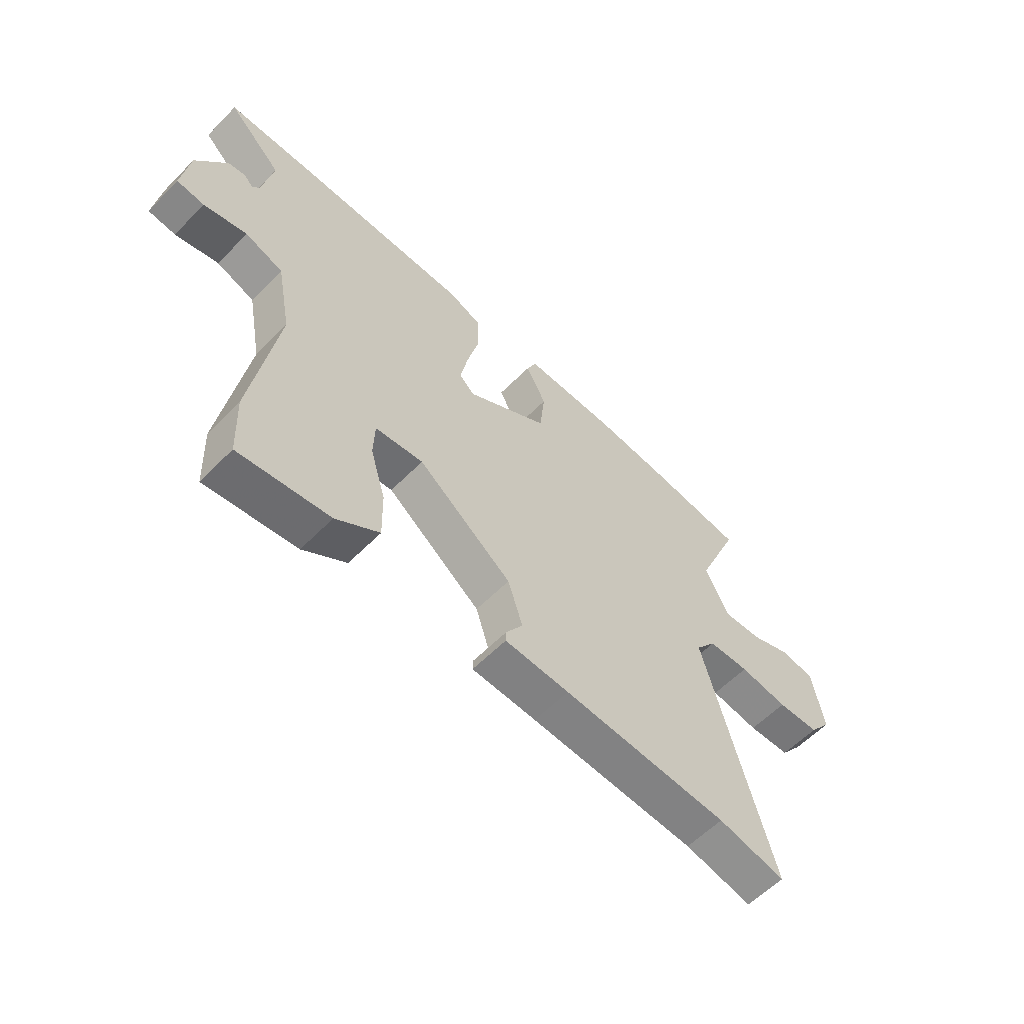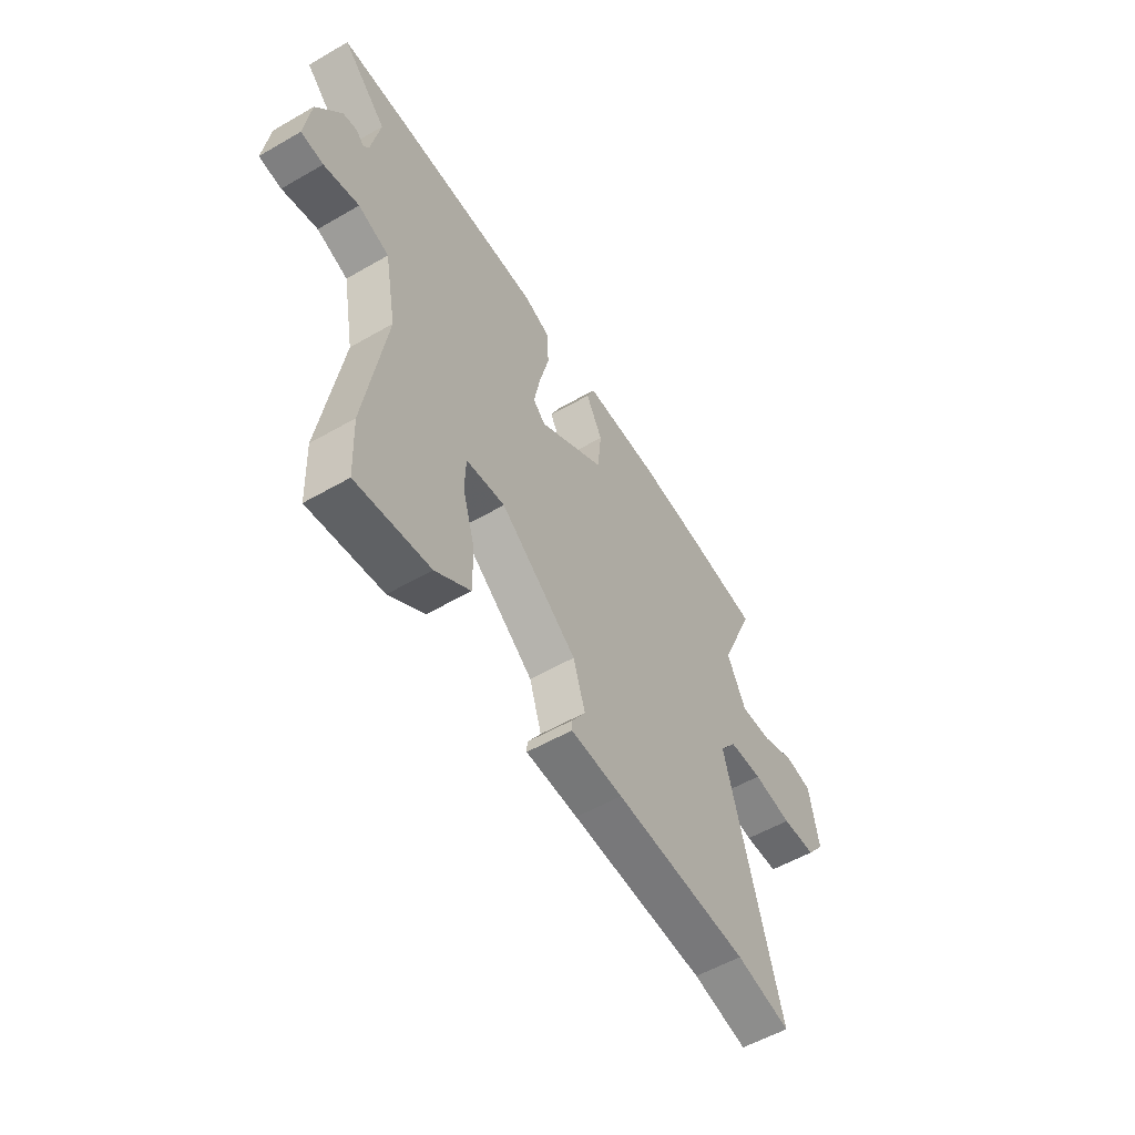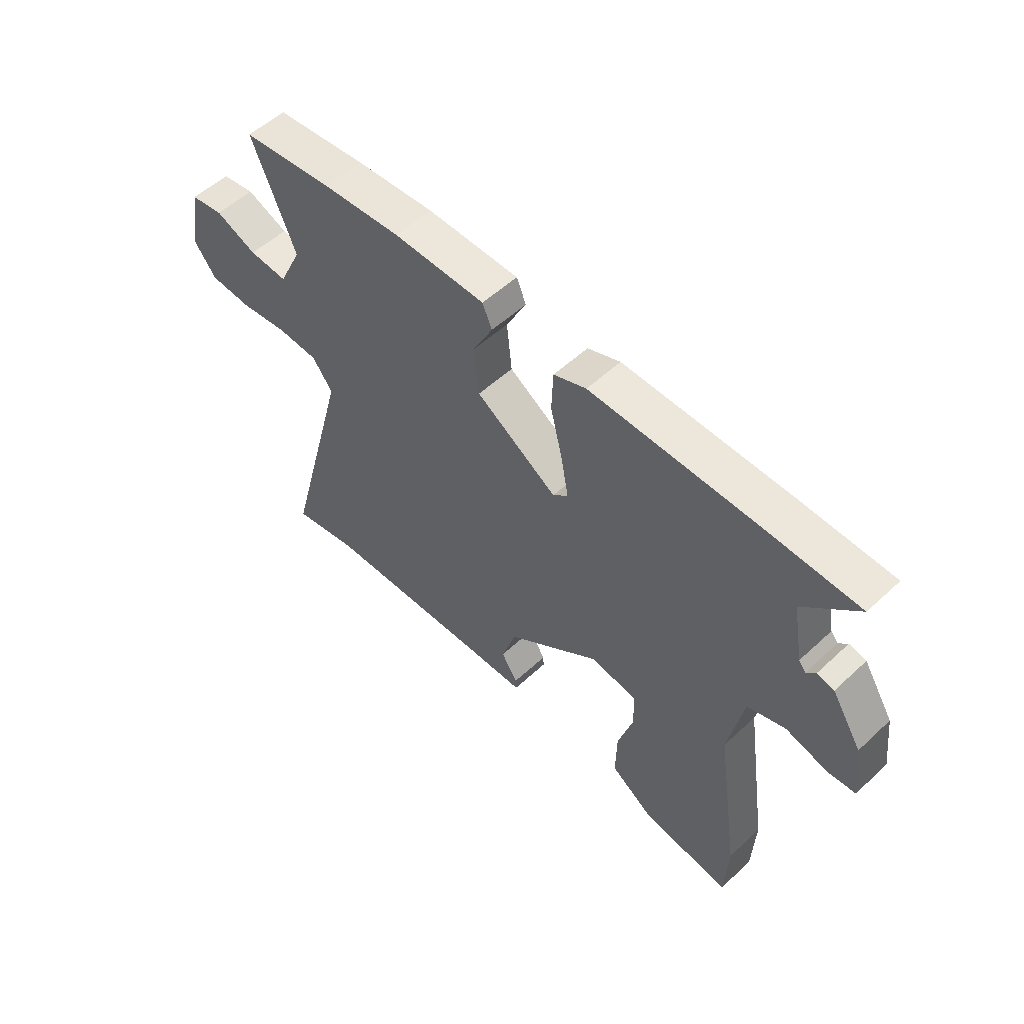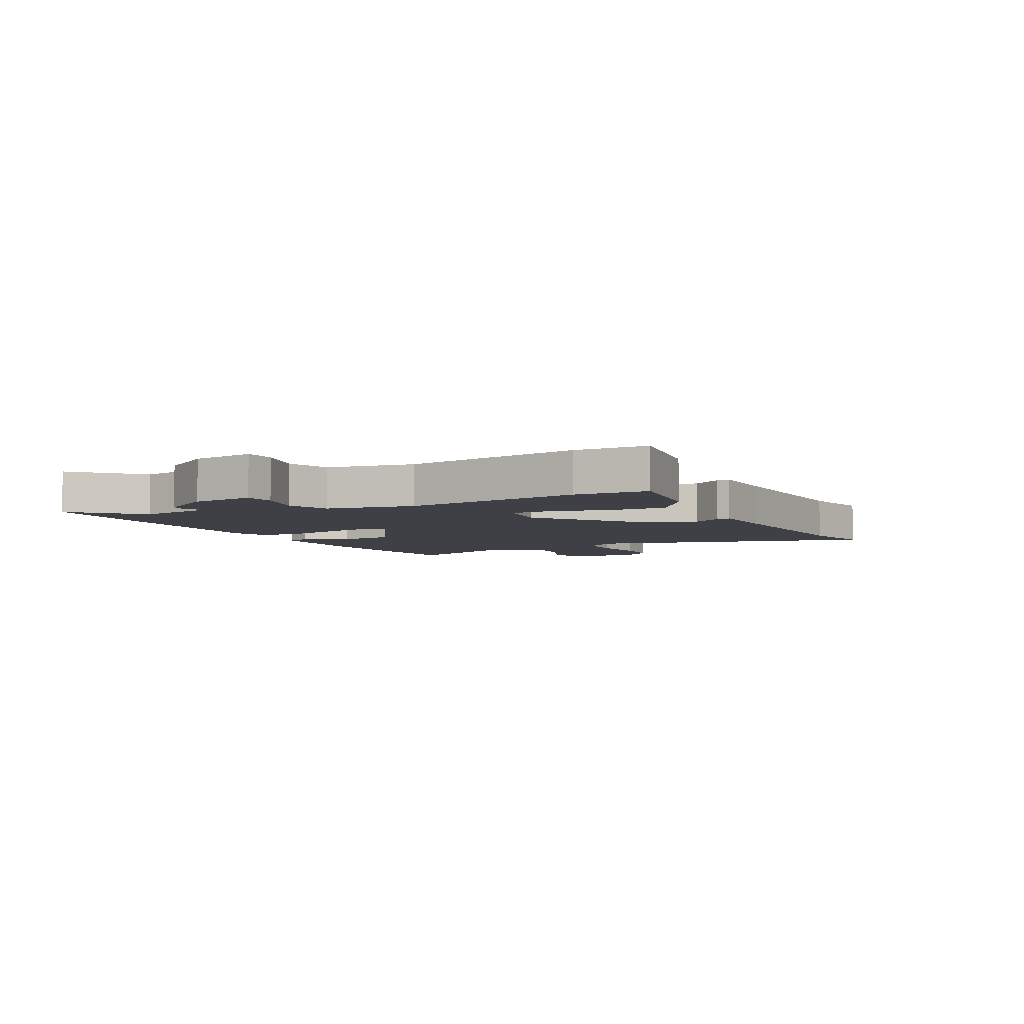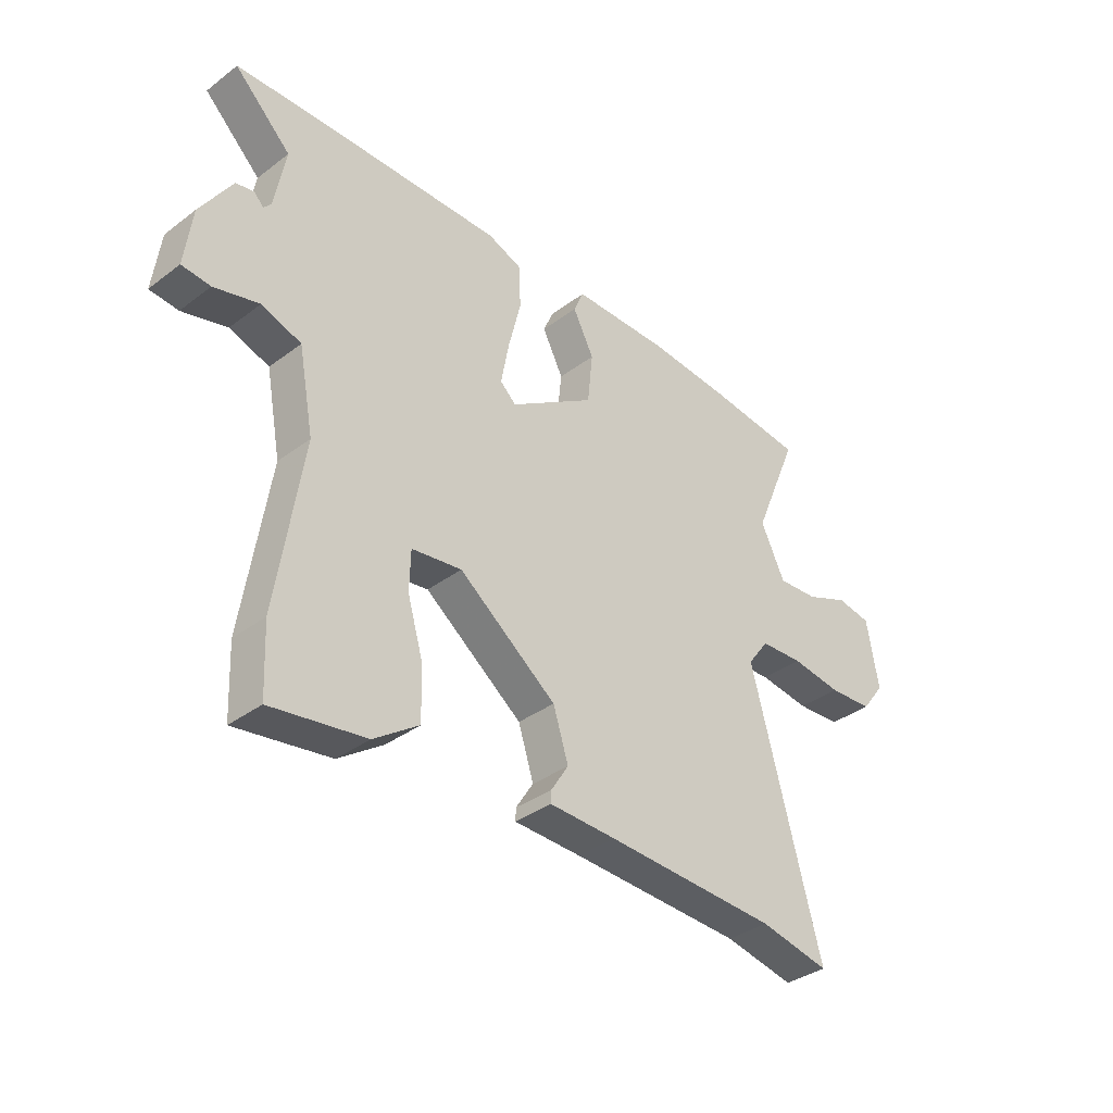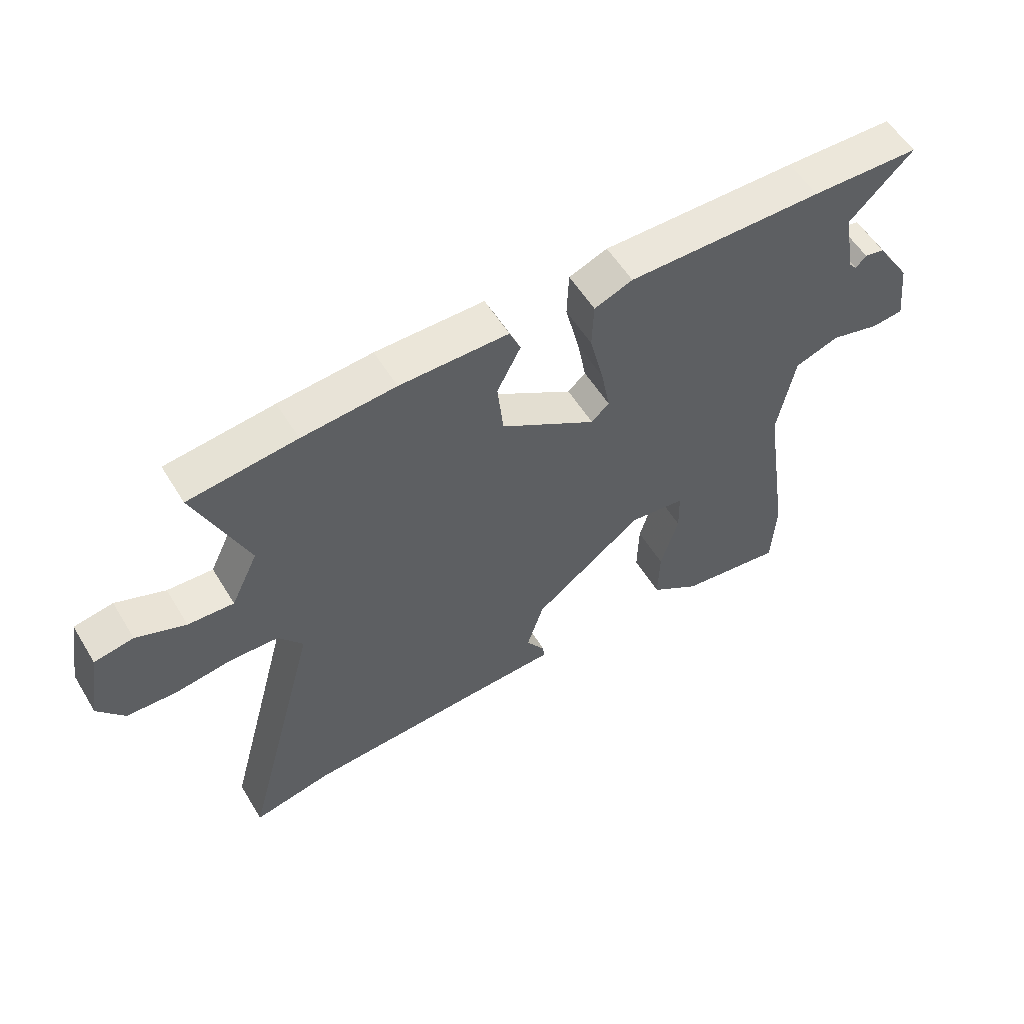
<metadata>
{"format":"obj","ext":"obj","renderer":"f3d","projection":"perspective","resolution":1024,"background":"white","views":[{"elev":-59.4,"azim":135.9,"up":"+Z"},{"elev":-55.6,"azim":121.2,"up":"+Z"},{"elev":54.3,"azim":45.5,"up":"+Z"},{"elev":-5.2,"azim":117.7,"up":"+Y"},{"elev":-35.9,"azim":134.5,"up":"+Z"},{"elev":56.5,"azim":-31.2,"up":"+Z"}]}
</metadata>
<code>
v -0.607 0.07 0.488
v -0.425 0.07 0.508
v -0.267 0.07 0.52
v -0.083 0.07 0.518
v -0.064 0.07 0.473
v -0.104 0.07 0.395
v -0.094 0.07 0.298
v 0.069 0.07 0.193
v 0.099 0.07 0.221
v 0.084 0.07 0.302
v 0.06 0.07 0.401
v 0.063 0.07 0.481
v 0.128 0.07 0.506
v 0.46 0.07 0.501
v 0.645 0.07 0.495
v 0.538 0.07 0.391
v 0.559 0.07 0.275
v 0.573 0.07 0.258
v 0.591 0.07 0.277
v 0.625 0.07 0.27
v 0.685 0.07 0.176
v 0.699 0.07 0.065
v 0.645 0.07 0.06
v 0.56 0.07 0.083
v 0.485 0.07 0.057
v 0.456 0.07 -0.096
v 0.504 0.07 -0.413
v 0.498 0.07 -0.542
v 0.32 0.07 -0.515
v 0.235 0.07 -0.456
v 0.237 0.07 -0.359
v 0.267 0.07 -0.257
v 0.265 0.07 -0.182
v 0.17 0.07 -0.169
v -0.016 0.07 -0.309
v -0.045 0.07 -0.4
v -0.012 0.07 -0.452
v -0.011 0.07 -0.475
v -0.138 0.07 -0.479
v -0.466 0.07 -0.493
v -0.599 0.07 -0.52
v -0.467 0.07 -0.026
v -0.508 0.07 0.029
v -0.59 0.07 0.033
v -0.686 0.07 0.02
v -0.77 0.07 0.025
v -0.814 0.07 0.083
v -0.792 0.07 0.212
v -0.726 0.07 0.223
v -0.643 0.07 0.189
v -0.566 0.07 0.184
v -0.52 0.07 0.28
v -0.607 0 0.488
v -0.425 0 0.508
v -0.267 0 0.52
v -0.083 0 0.518
v -0.064 0 0.473
v -0.104 0 0.395
v -0.094 0 0.298
v 0.069 0 0.193
v 0.099 0 0.221
v 0.084 0 0.302
v 0.06 0 0.401
v 0.063 0 0.481
v 0.128 0 0.506
v 0.46 0 0.501
v 0.645 0 0.495
v 0.538 0 0.391
v 0.559 0 0.275
v 0.573 0 0.258
v 0.591 0 0.277
v 0.625 0 0.27
v 0.685 0 0.176
v 0.699 0 0.065
v 0.645 0 0.06
v 0.56 0 0.083
v 0.485 0 0.057
v 0.456 0 -0.096
v 0.504 0 -0.413
v 0.498 0 -0.542
v 0.32 0 -0.515
v 0.235 0 -0.456
v 0.237 0 -0.359
v 0.267 0 -0.257
v 0.265 0 -0.182
v 0.17 0 -0.169
v -0.016 0 -0.309
v -0.045 0 -0.4
v -0.012 0 -0.452
v -0.011 0 -0.475
v -0.138 0 -0.479
v -0.466 0 -0.493
v -0.599 0 -0.52
v -0.467 0 -0.026
v -0.508 0 0.029
v -0.59 0 0.033
v -0.686 0 0.02
v -0.77 0 0.025
v -0.814 0 0.083
v -0.792 0 0.212
v -0.726 0 0.223
v -0.643 0 0.189
v -0.566 0 0.184
v -0.52 0 0.28
f 48 49 50
f 47 48 50
f 46 47 50
f 45 46 50
f 44 45 50
f 43 44 50 51
f 42 43 51 52
f 40 41 42
f 39 40 42
f 39 42 52
f 38 39 52
f 37 38 52
f 36 37 52
f 30 31 32
f 29 30 32
f 28 29 32
f 27 28 32
f 26 27 32
f 25 26 32 33
f 22 23 24
f 21 22 24
f 20 21 24
f 19 20 24
f 18 19 24
f 17 18 24 25
f 25 33 34
f 17 25 34
f 16 17 34
f 14 15 16
f 13 14 16
f 12 13 16
f 11 12 16
f 10 11 16
f 4 5 6
f 3 4 6
f 2 3 6
f 1 2 6
f 52 1 6
f 52 6 7
f 52 7 8
f 36 52 8
f 35 36 8
f 34 35 8 9
f 16 34 9
f 9 10 16
f 102 101 100
f 102 100 99
f 102 99 98
f 102 98 97
f 102 97 96
f 103 102 96 95
f 104 103 95 94
f 94 93 92
f 94 92 91
f 104 94 91
f 104 91 90
f 104 90 89
f 104 89 88
f 84 83 82
f 84 82 81
f 84 81 80
f 84 80 79
f 84 79 78
f 85 84 78 77
f 76 75 74
f 76 74 73
f 76 73 72
f 76 72 71
f 76 71 70
f 77 76 70 69
f 86 85 77
f 86 77 69
f 86 69 68
f 68 67 66
f 68 66 65
f 68 65 64
f 68 64 63
f 68 63 62
f 58 57 56
f 58 56 55
f 58 55 54
f 58 54 53
f 58 53 104
f 59 58 104
f 60 59 104
f 60 104 88
f 60 88 87
f 61 60 87 86
f 61 86 68
f 68 62 61
f 1 53 54 2
f 2 54 55 3
f 3 55 56 4
f 4 56 57 5
f 5 57 58 6
f 6 58 59 7
f 7 59 60 8
f 8 60 61 9
f 9 61 62 10
f 10 62 63 11
f 11 63 64 12
f 12 64 65 13
f 13 65 66 14
f 14 66 67 15
f 15 67 68 16
f 16 68 69 17
f 17 69 70 18
f 18 70 71 19
f 19 71 72 20
f 20 72 73 21
f 21 73 74 22
f 22 74 75 23
f 23 75 76 24
f 24 76 77 25
f 25 77 78 26
f 26 78 79 27
f 27 79 80 28
f 28 80 81 29
f 29 81 82 30
f 30 82 83 31
f 31 83 84 32
f 32 84 85 33
f 33 85 86 34
f 34 86 87 35
f 35 87 88 36
f 36 88 89 37
f 37 89 90 38
f 38 90 91 39
f 39 91 92 40
f 40 92 93 41
f 41 93 94 42
f 42 94 95 43
f 43 95 96 44
f 44 96 97 45
f 45 97 98 46
f 46 98 99 47
f 47 99 100 48
f 48 100 101 49
f 49 101 102 50
f 50 102 103 51
f 51 103 104 52
f 52 104 53 1

</code>
